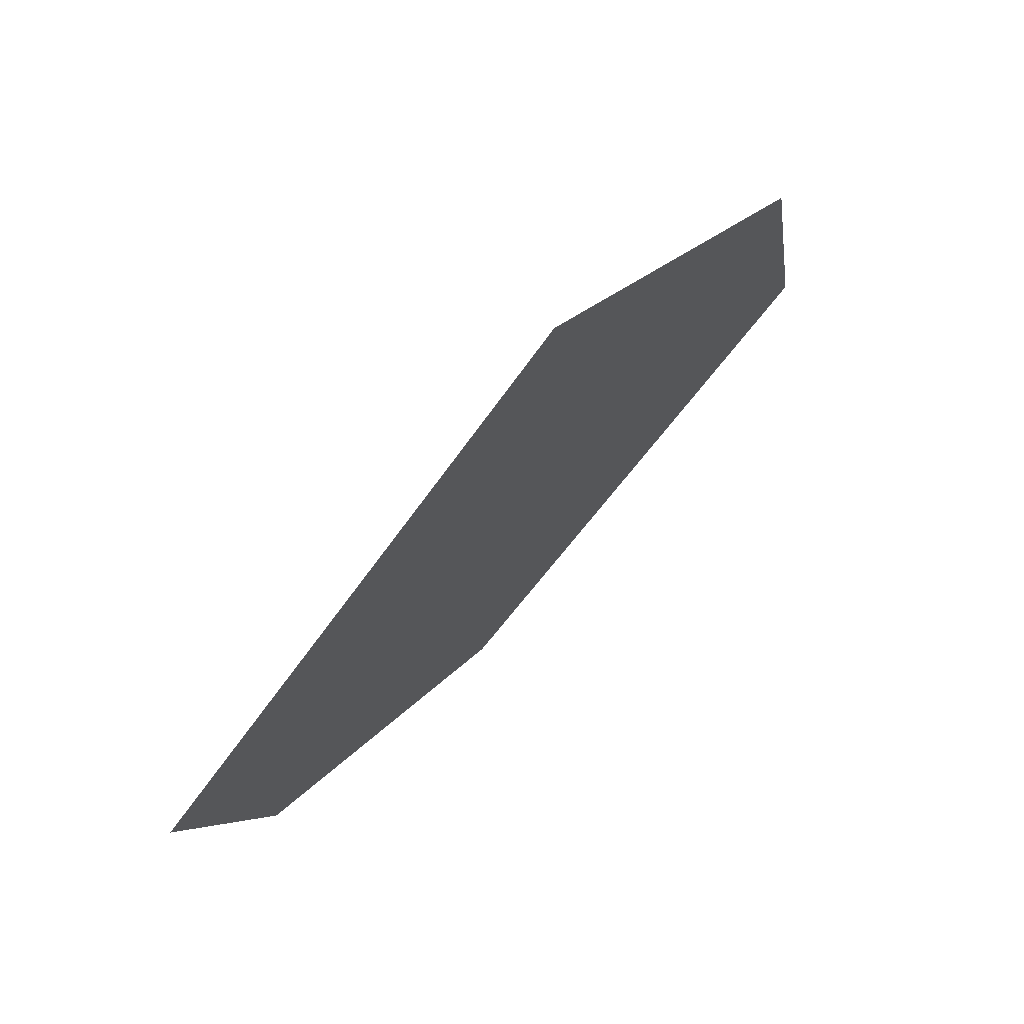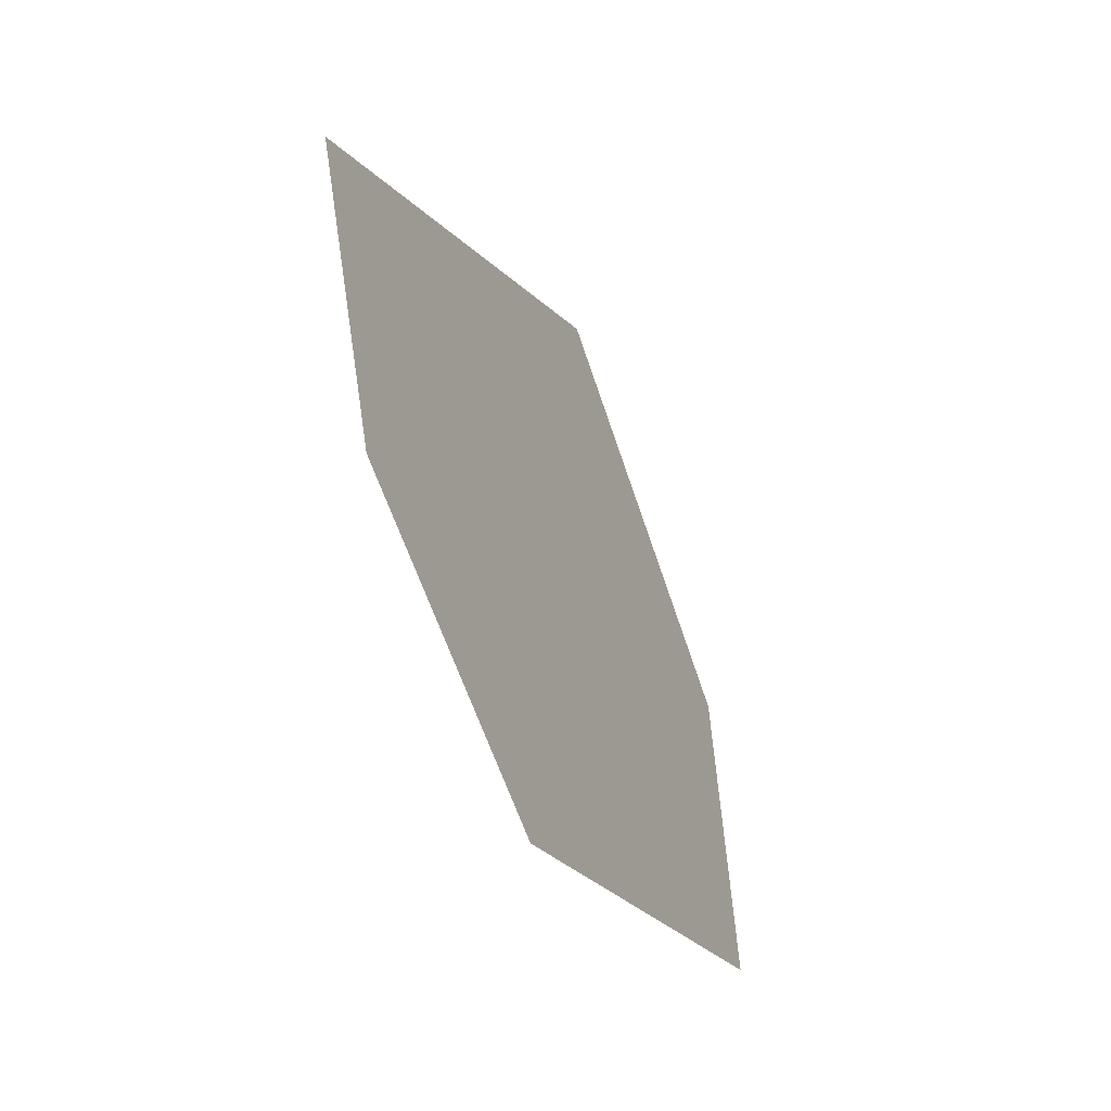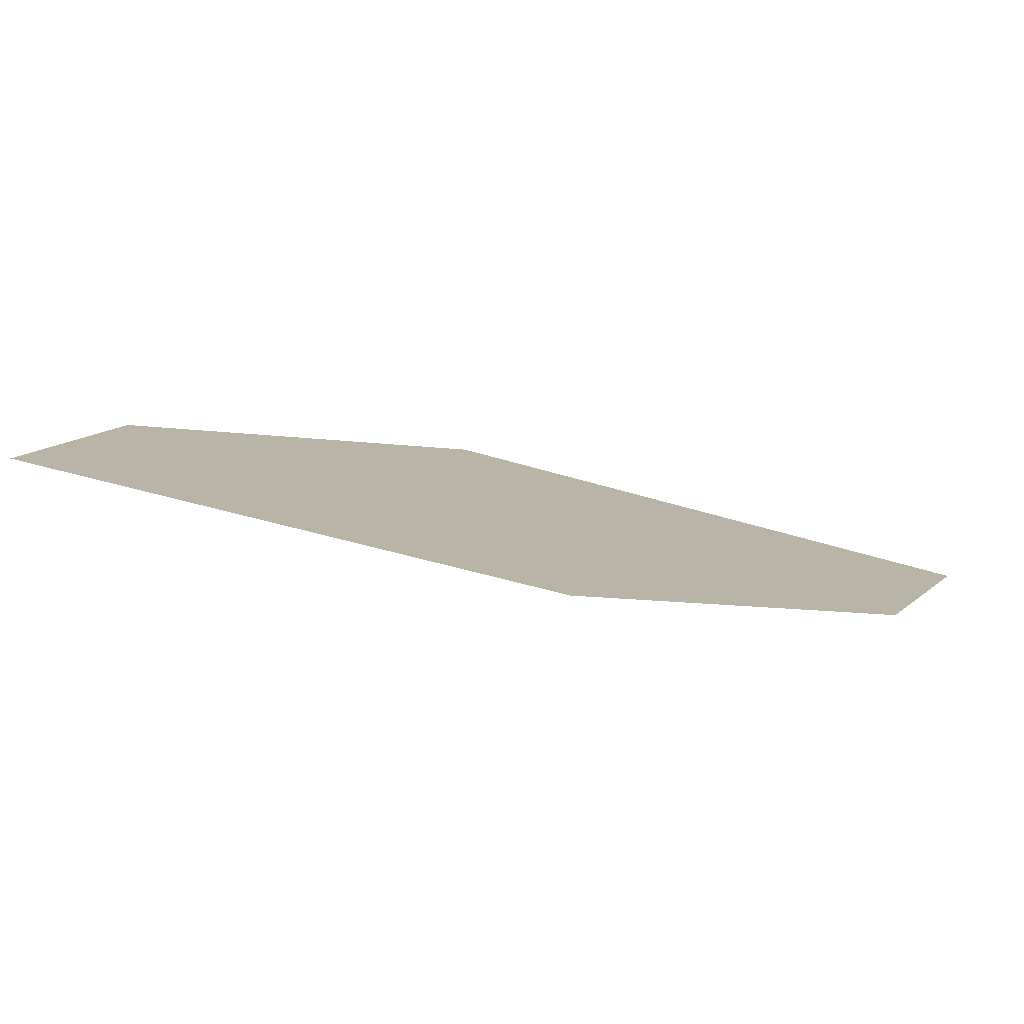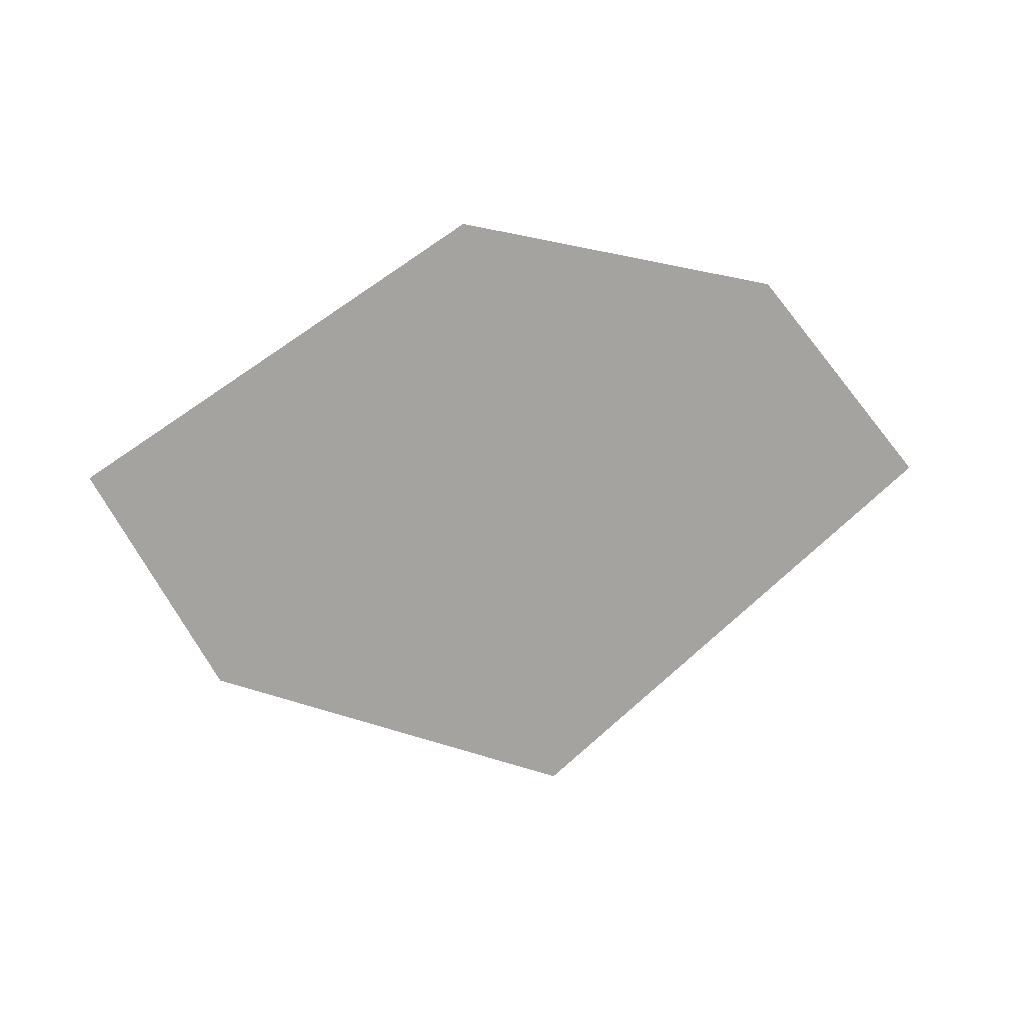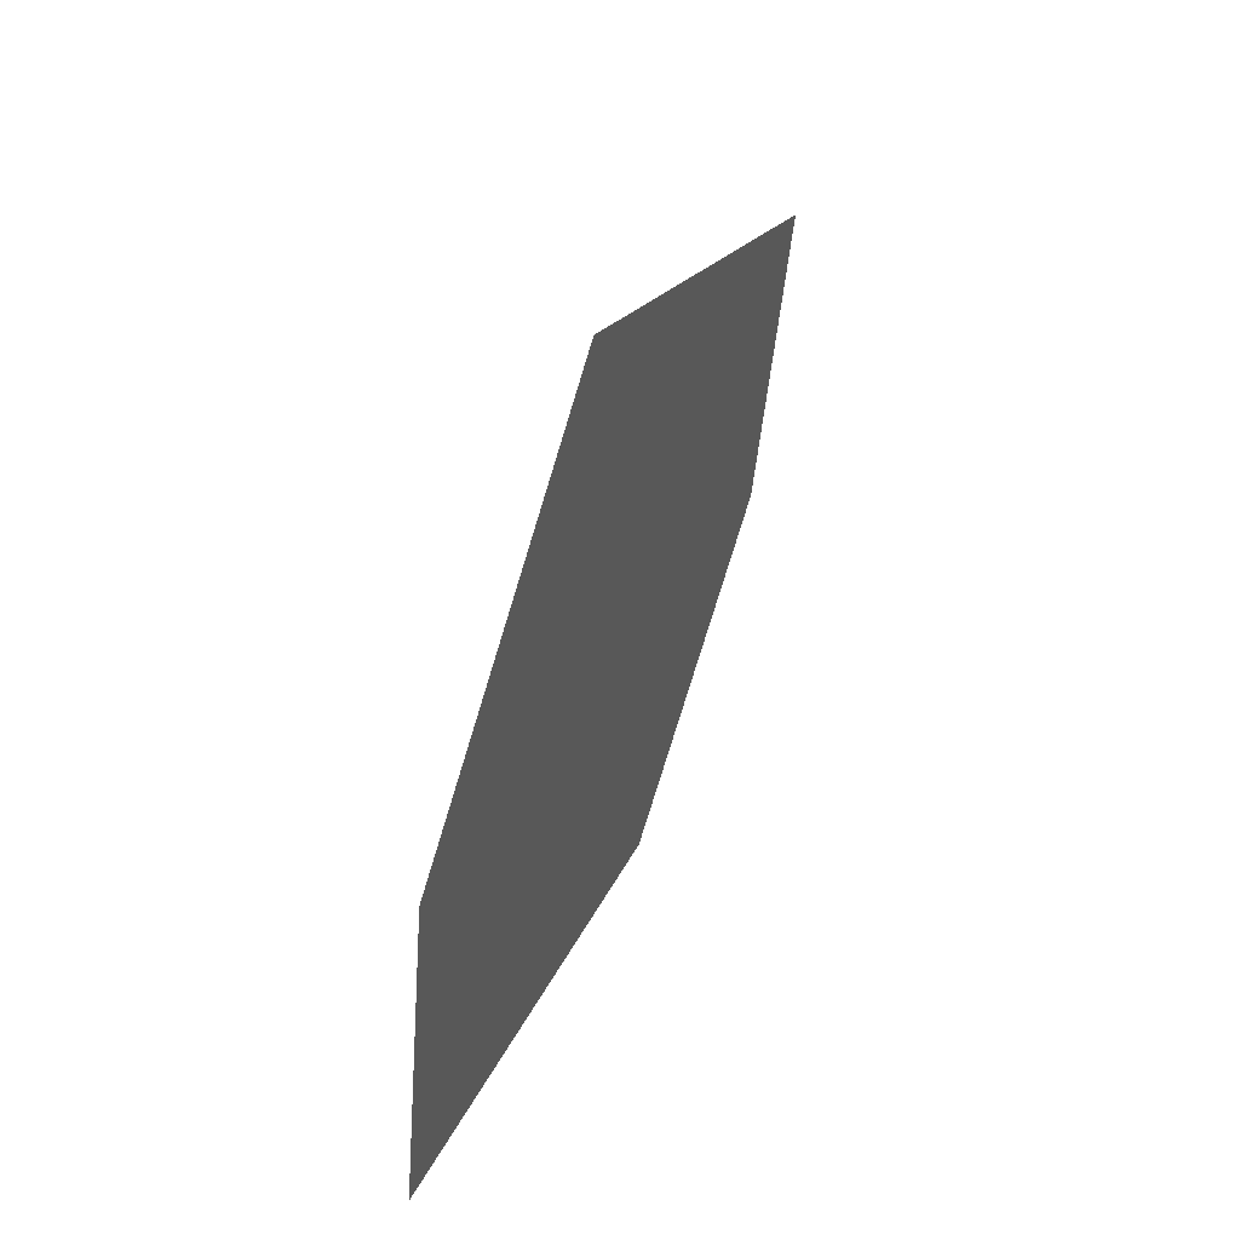
<metadata>
{"format":"obj","ext":"obj","renderer":"f3d","projection":"perspective","resolution":1024,"background":"white","views":[{"elev":69.4,"azim":132.0,"up":"+Y"},{"elev":-39.5,"azim":113.7,"up":"+Y"},{"elev":-79.6,"azim":-10.5,"up":"+Y"},{"elev":-73.0,"azim":17.6,"up":"+Z"},{"elev":45.1,"azim":-69.7,"up":"+Y"}]}
</metadata>
<code>
g nose
v 1.02 -0.7894 0
v 0.9693 -0.9207 0
v 0.8125 -1.007 0
v 0.786 -0.8345 0
v 0.5538 -0.9305 0
v 0.7596 -0.662 0
v 0.5832 -0.7855 0
g nose_0
f 3 2 1
f 4 3 1
f 5 3 4
f 5 4 6
f 6 4 1
f 7 5 6

</code>
